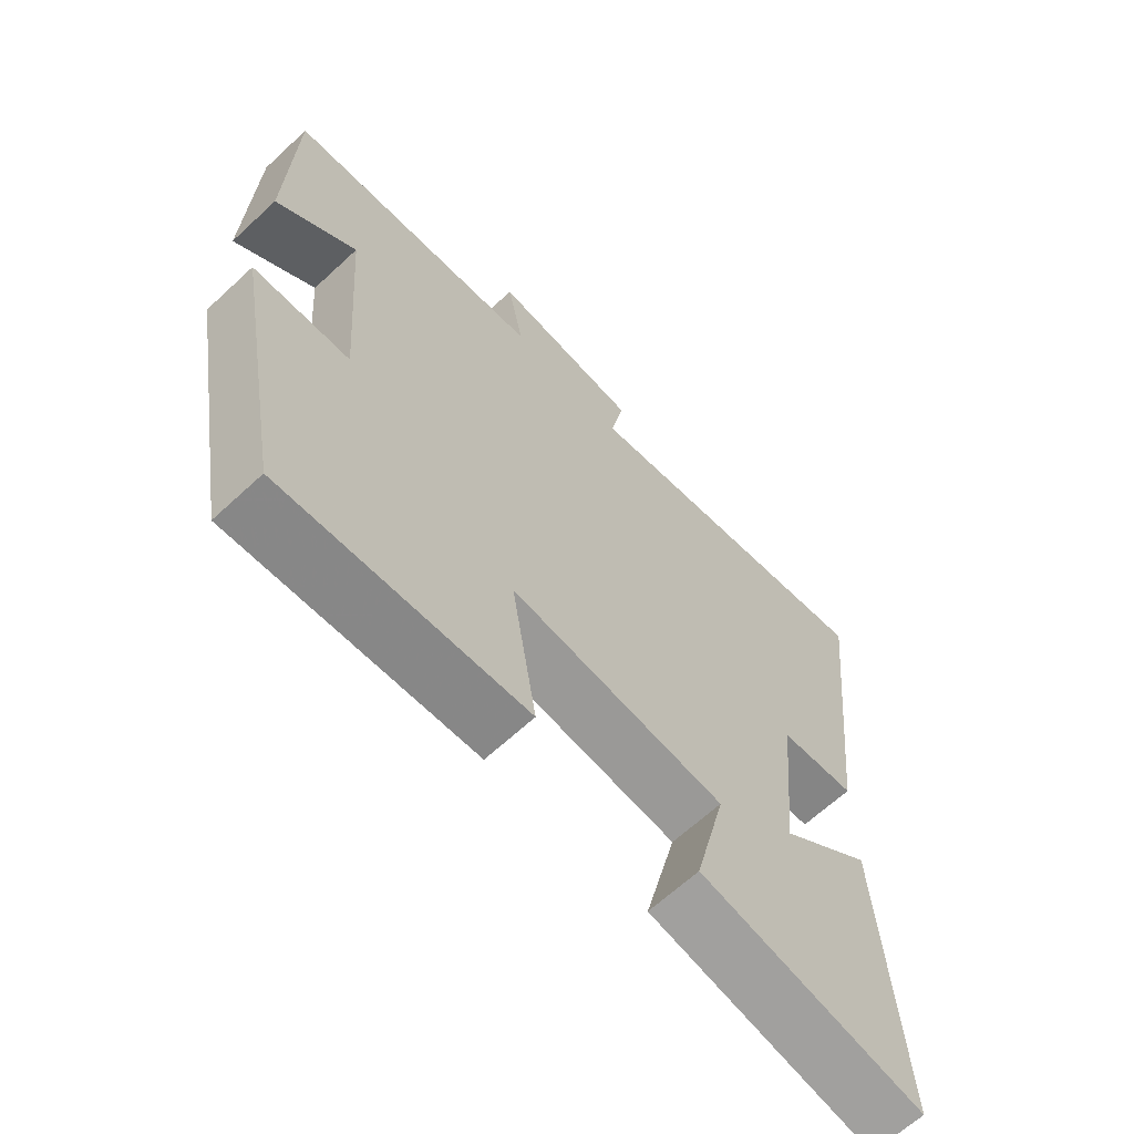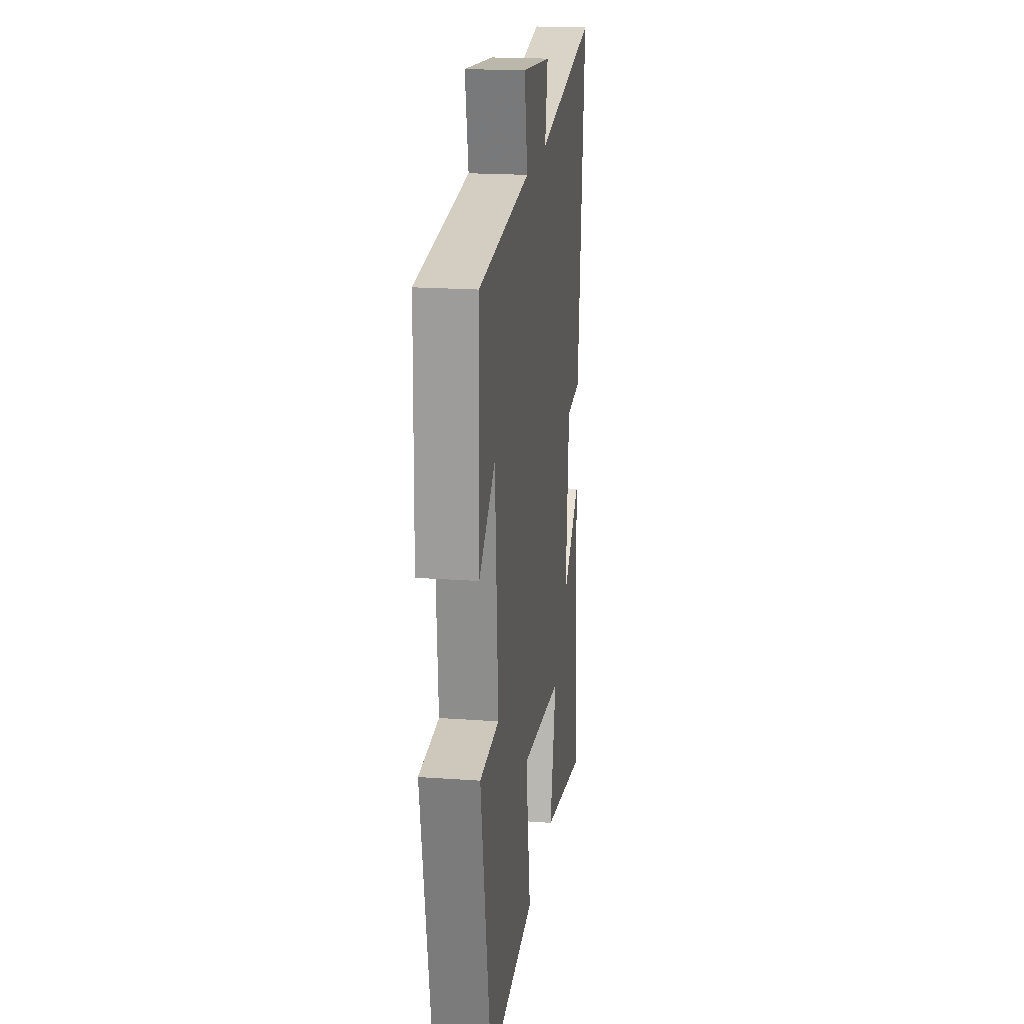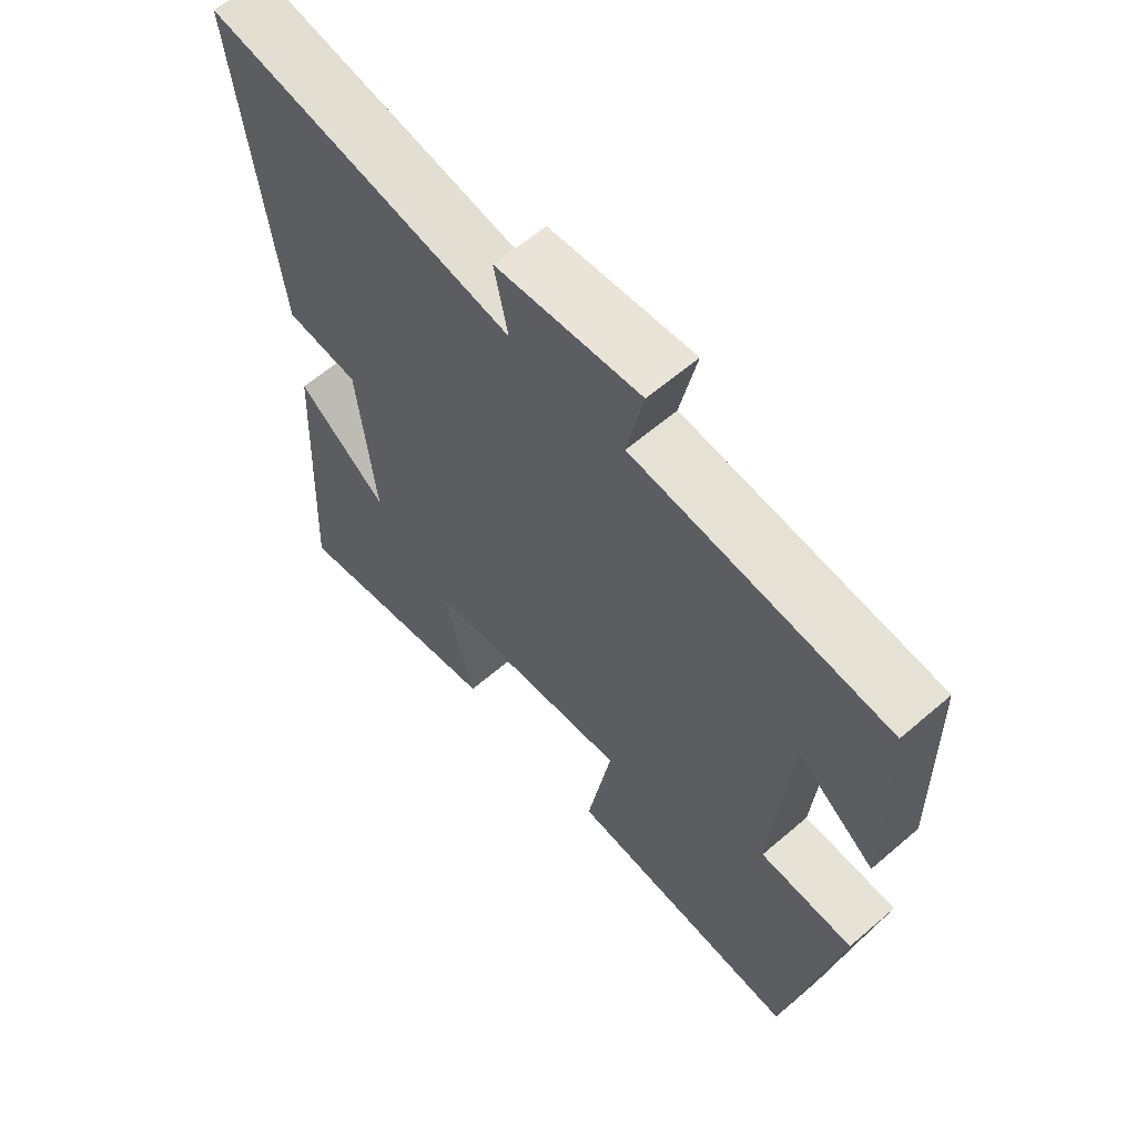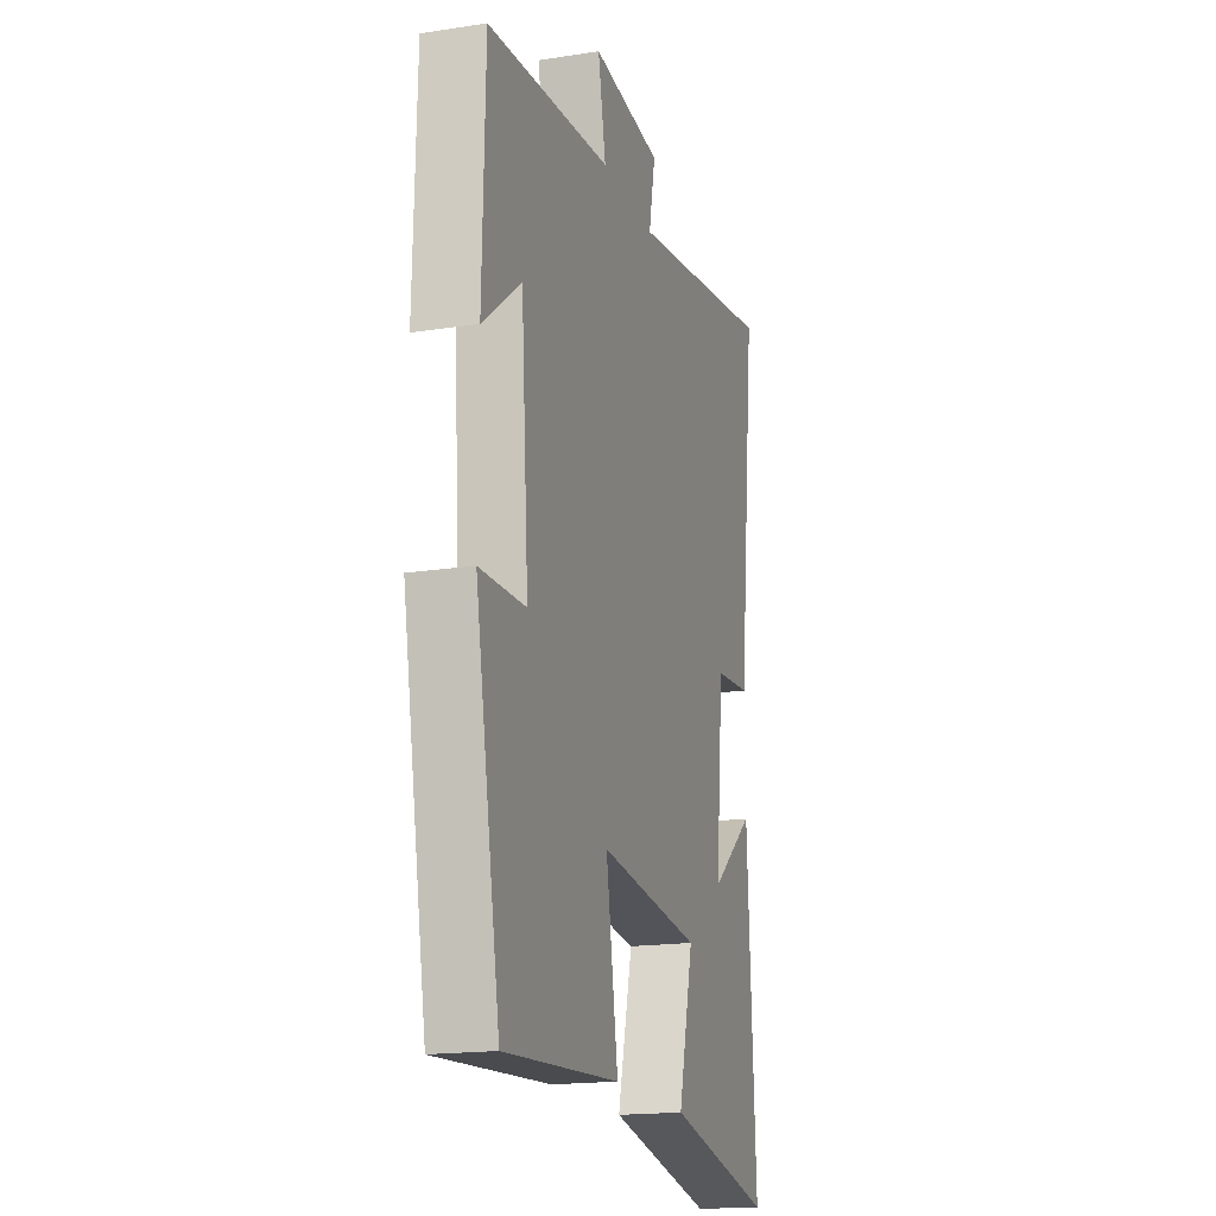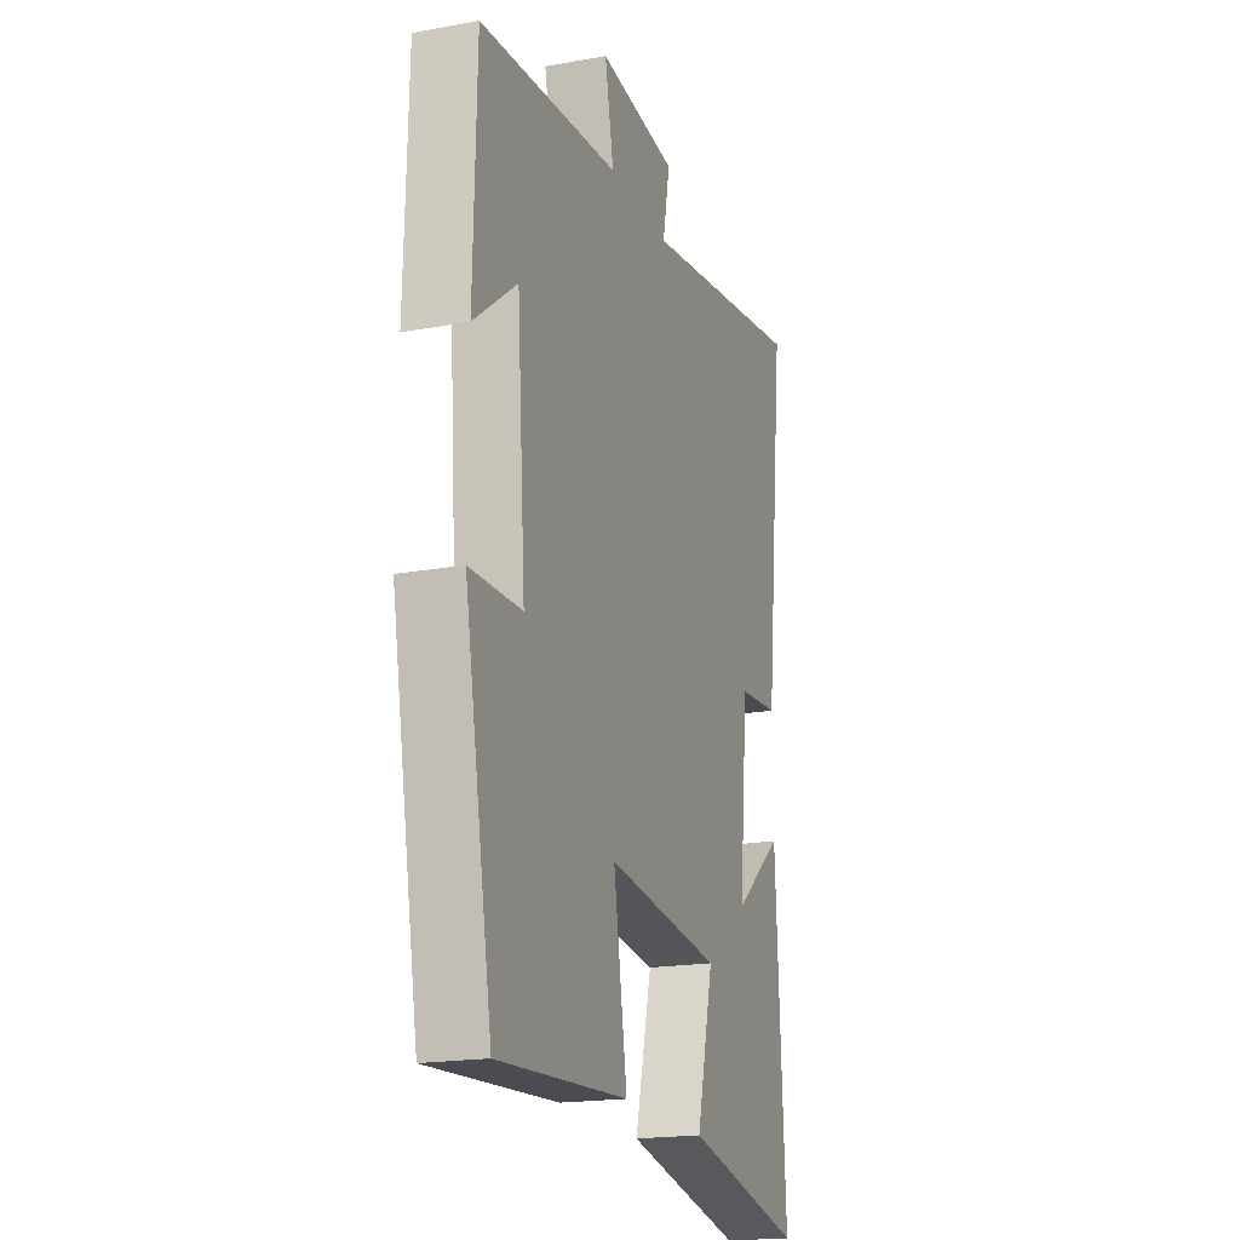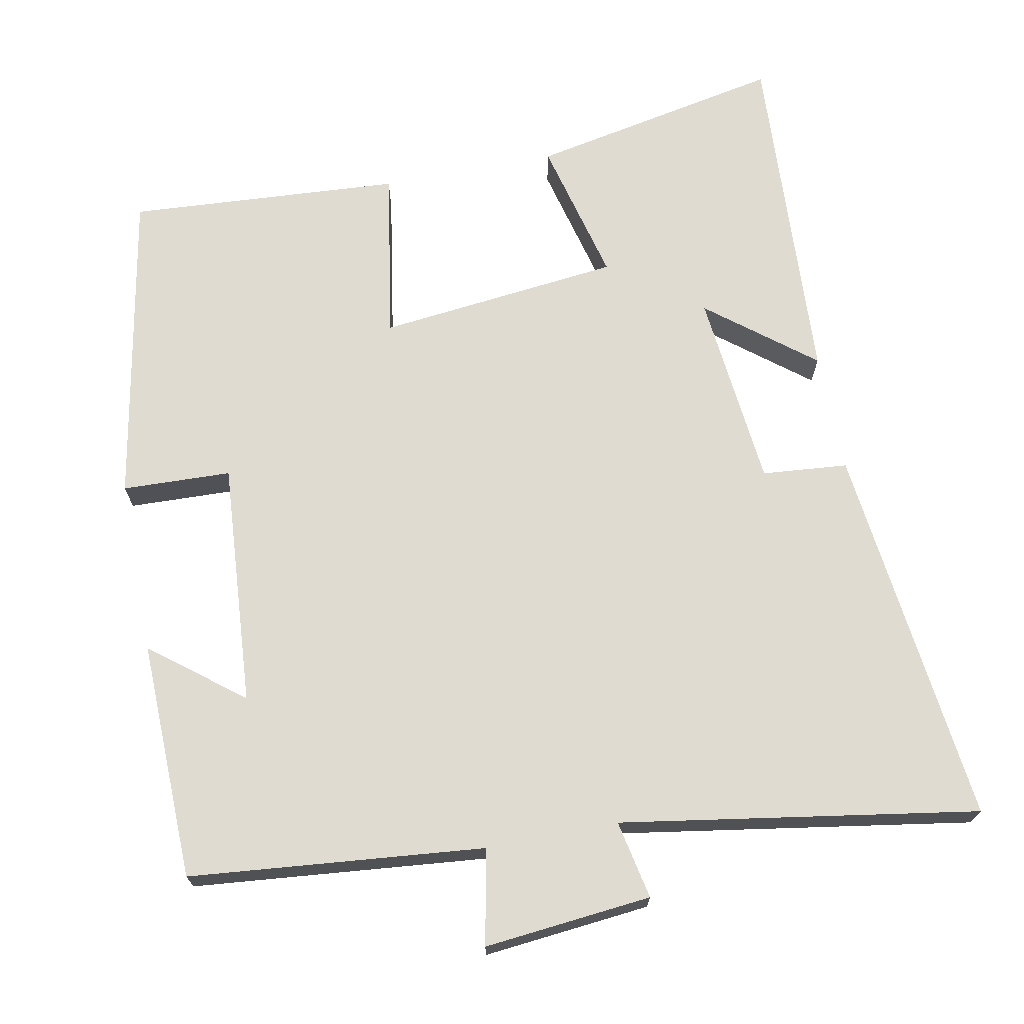
<metadata>
{"format":"obj","ext":"obj","renderer":"f3d","projection":"perspective","resolution":1024,"background":"white","views":[{"elev":-65.1,"azim":-47.0,"up":"+Z"},{"elev":19.9,"azim":-82.4,"up":"+Z"},{"elev":61.9,"azim":-131.1,"up":"+Z"},{"elev":-17.8,"azim":-73.2,"up":"+Z"},{"elev":-19.1,"azim":-71.2,"up":"+Z"},{"elev":69.8,"azim":-11.0,"up":"+Y"}]}
</metadata>
<code>
v 0.557 0.07 0.577
v 0.5 0.07 0.063
v 0.385 0.07 0.053
v 0.359 0.07 -0.213
v 0.5 0.07 -0.101
v 0.526 0.07 -0.568
v 0.186 0.07 -0.5
v 0.234 0.07 -0.305
v -0.092 0.07 -0.269
v -0.054 0.07 -0.5
v -0.421 0.07 -0.524
v -0.5 0.07 -0.096
v -0.354 0.07 -0.091
v -0.378 0.07 0.237
v -0.5 0.07 0.142
v -0.492 0.07 0.462
v -0.098 0.07 0.5
v -0.123 0.07 0.627
v 0.101 0.07 0.605
v 0.08 0.07 0.5
v 0.557 0 0.577
v 0.5 0 0.063
v 0.385 0 0.053
v 0.359 0 -0.213
v 0.5 0 -0.101
v 0.526 0 -0.568
v 0.186 0 -0.5
v 0.234 0 -0.305
v -0.092 0 -0.269
v -0.054 0 -0.5
v -0.421 0 -0.524
v -0.5 0 -0.096
v -0.354 0 -0.091
v -0.378 0 0.237
v -0.5 0 0.142
v -0.492 0 0.462
v -0.098 0 0.5
v -0.123 0 0.627
v 0.101 0 0.605
v 0.08 0 0.5
f 17 18 19 20
f 16 17 20
f 14 15 16
f 14 16 20
f 13 14 20 1
f 9 10 11 12
f 8 9 12 13
f 6 7 8
f 4 5 6
f 4 6 8
f 3 4 8 13
f 1 2 3
f 1 3 13
f 40 39 38 37
f 40 37 36
f 36 35 34
f 40 36 34
f 21 40 34 33
f 32 31 30 29
f 33 32 29 28
f 28 27 26
f 26 25 24
f 28 26 24
f 33 28 24 23
f 23 22 21
f 33 23 21
f 1 21 22 2
f 2 22 23 3
f 3 23 24 4
f 4 24 25 5
f 5 25 26 6
f 6 26 27 7
f 7 27 28 8
f 8 28 29 9
f 9 29 30 10
f 10 30 31 11
f 11 31 32 12
f 12 32 33 13
f 13 33 34 14
f 14 34 35 15
f 15 35 36 16
f 16 36 37 17
f 17 37 38 18
f 18 38 39 19
f 19 39 40 20
f 20 40 21 1

</code>
